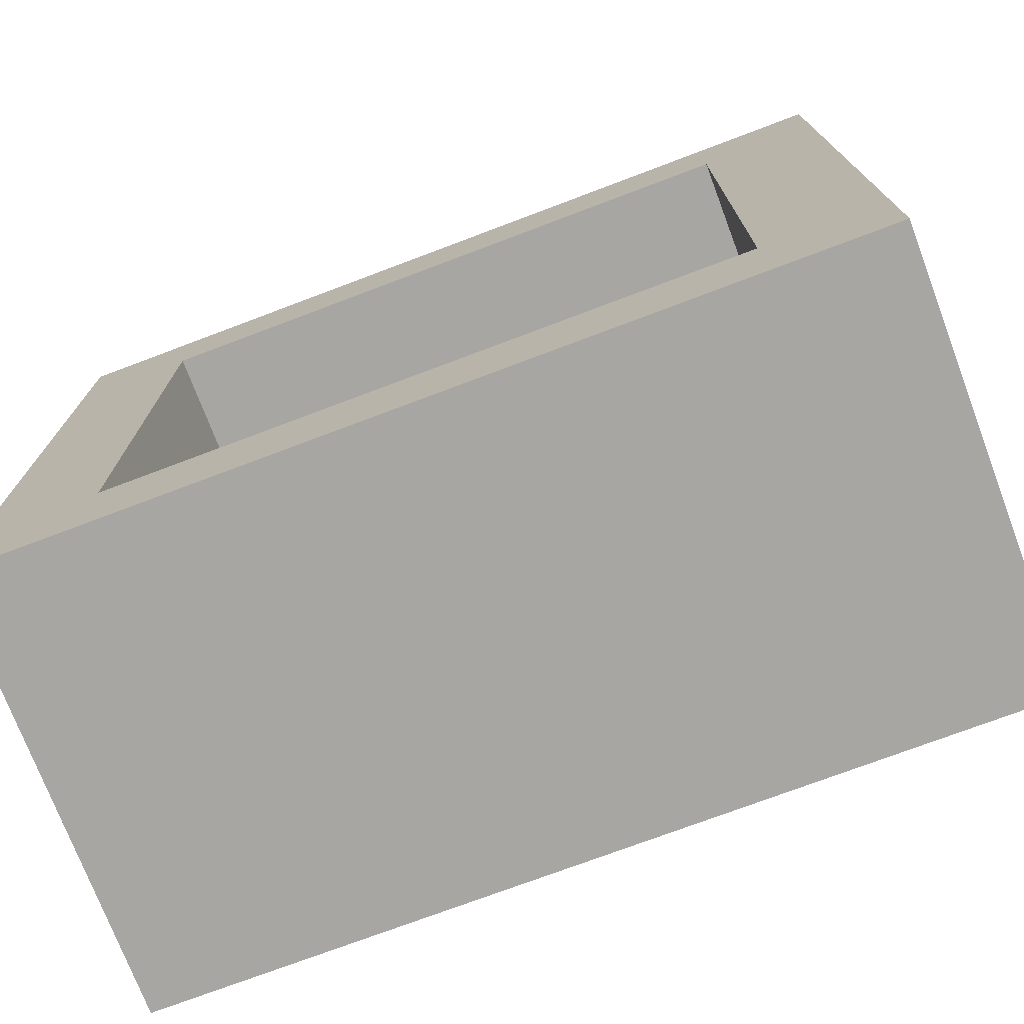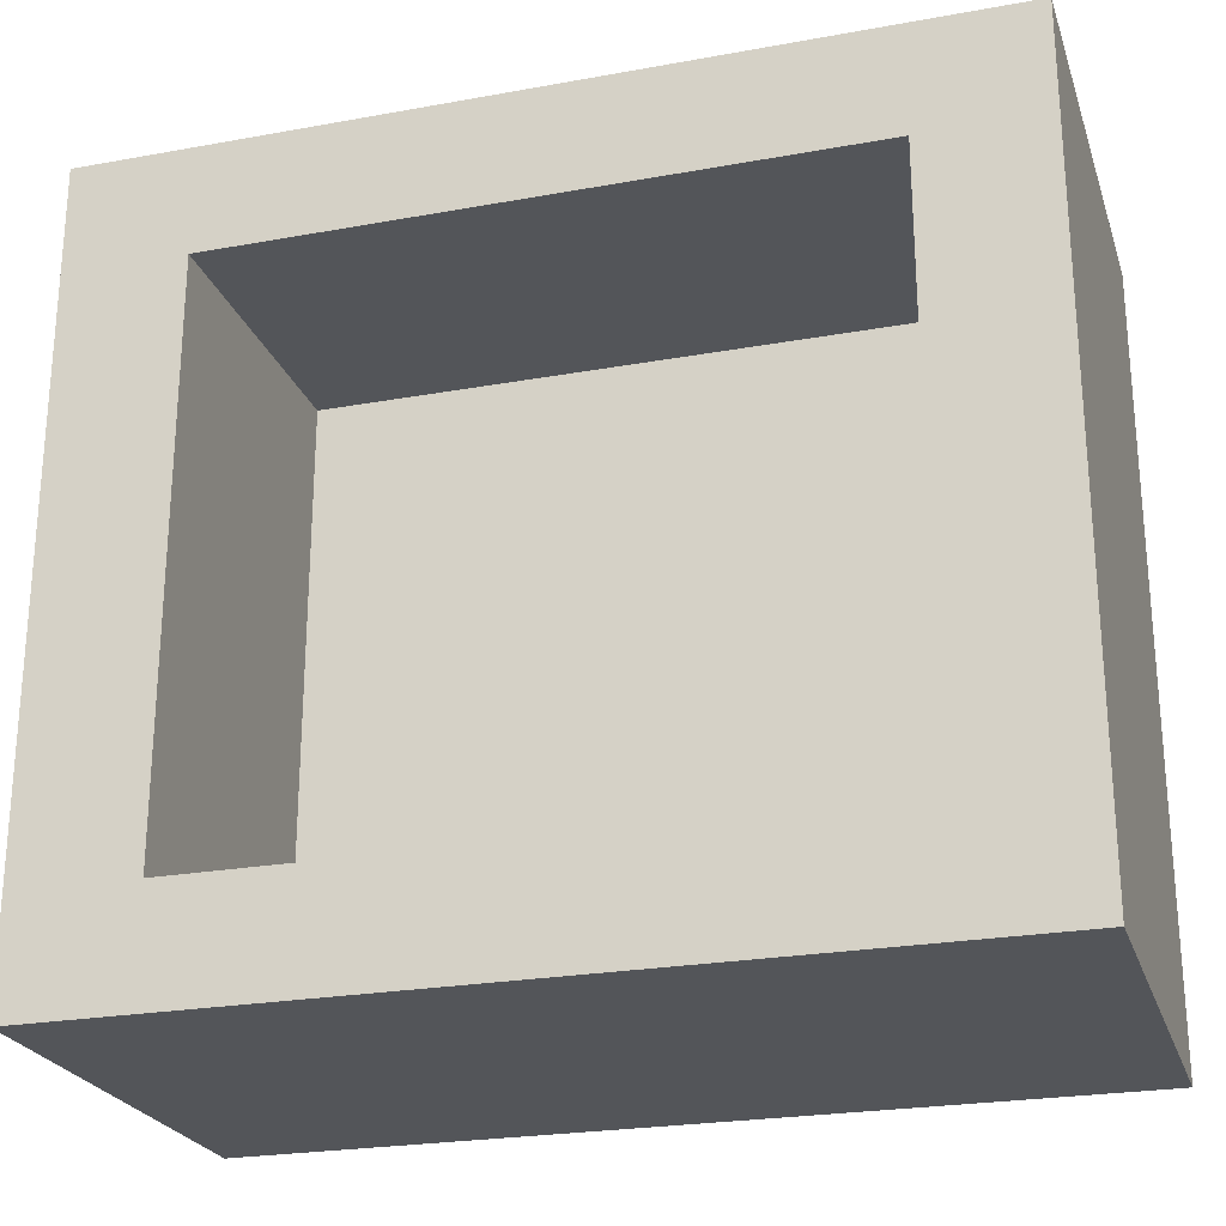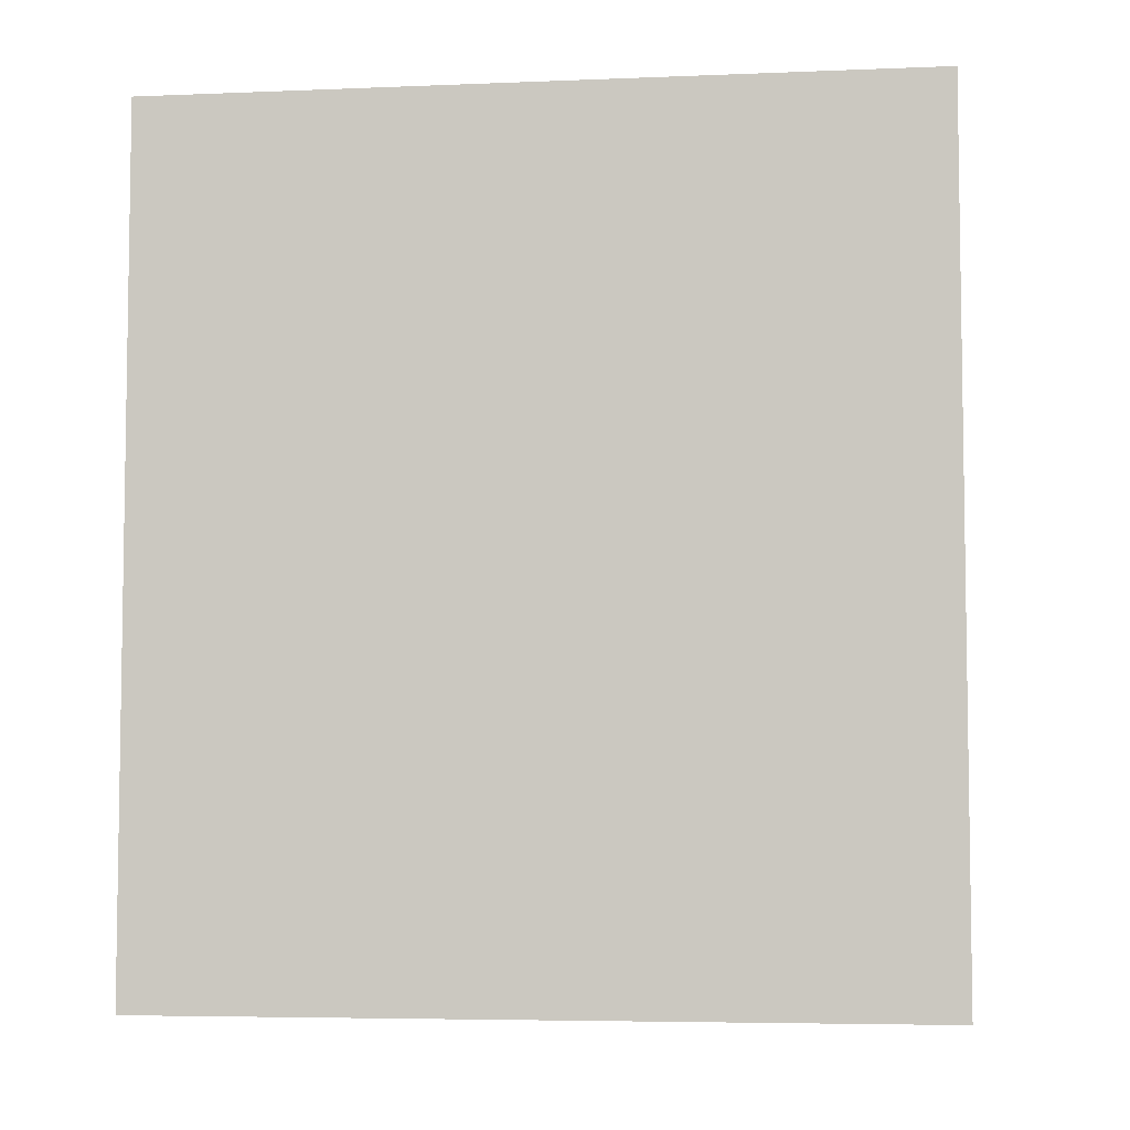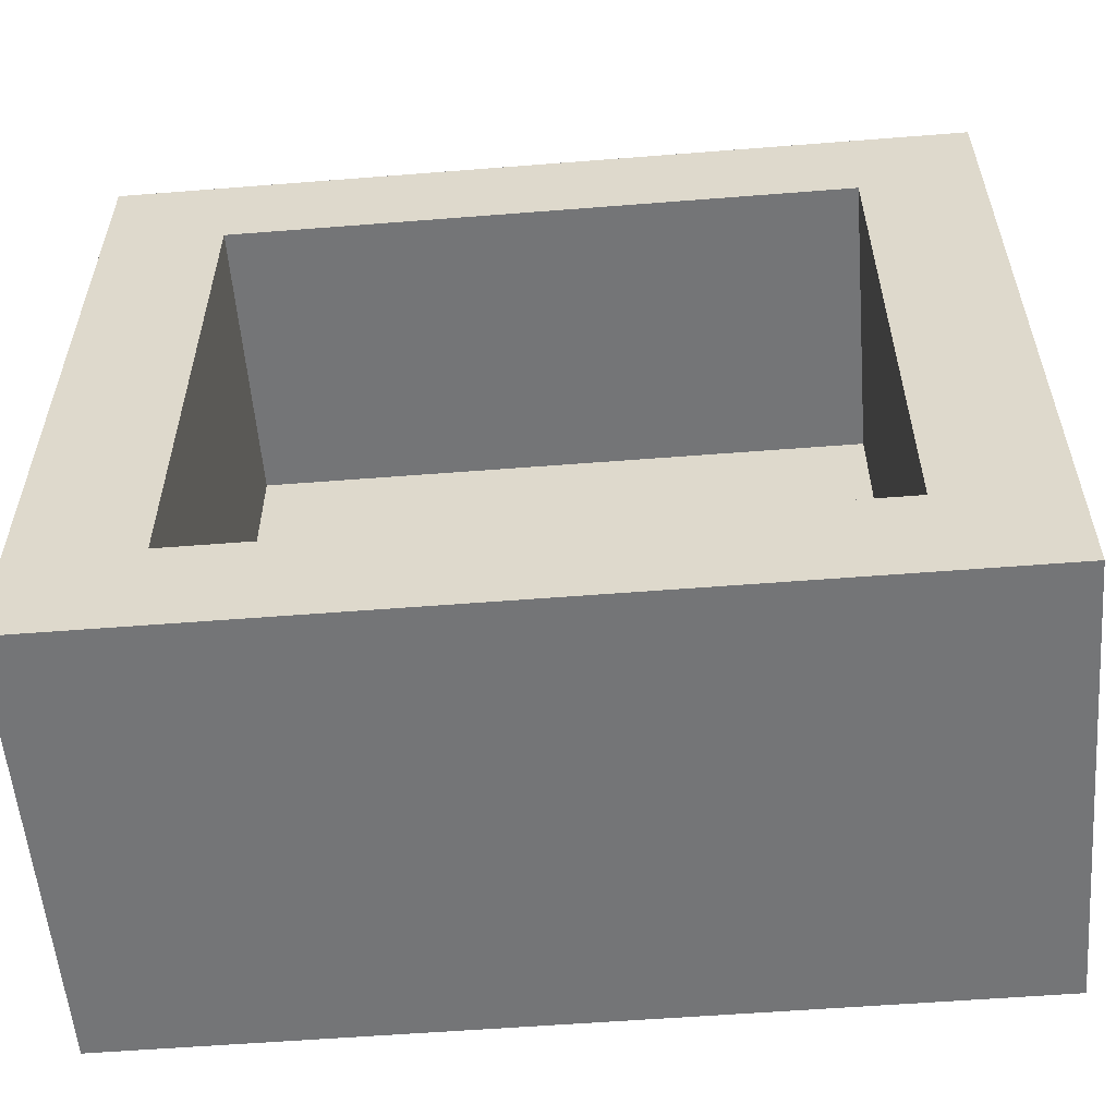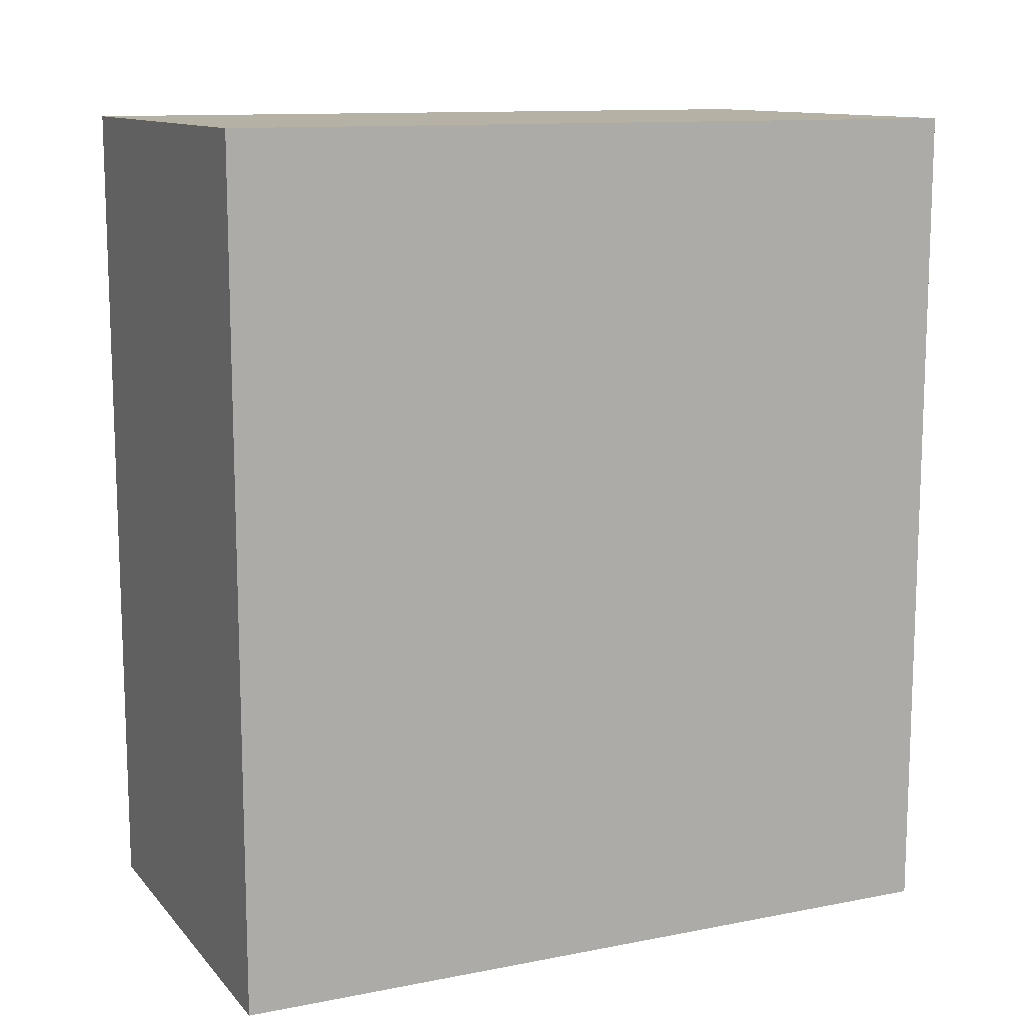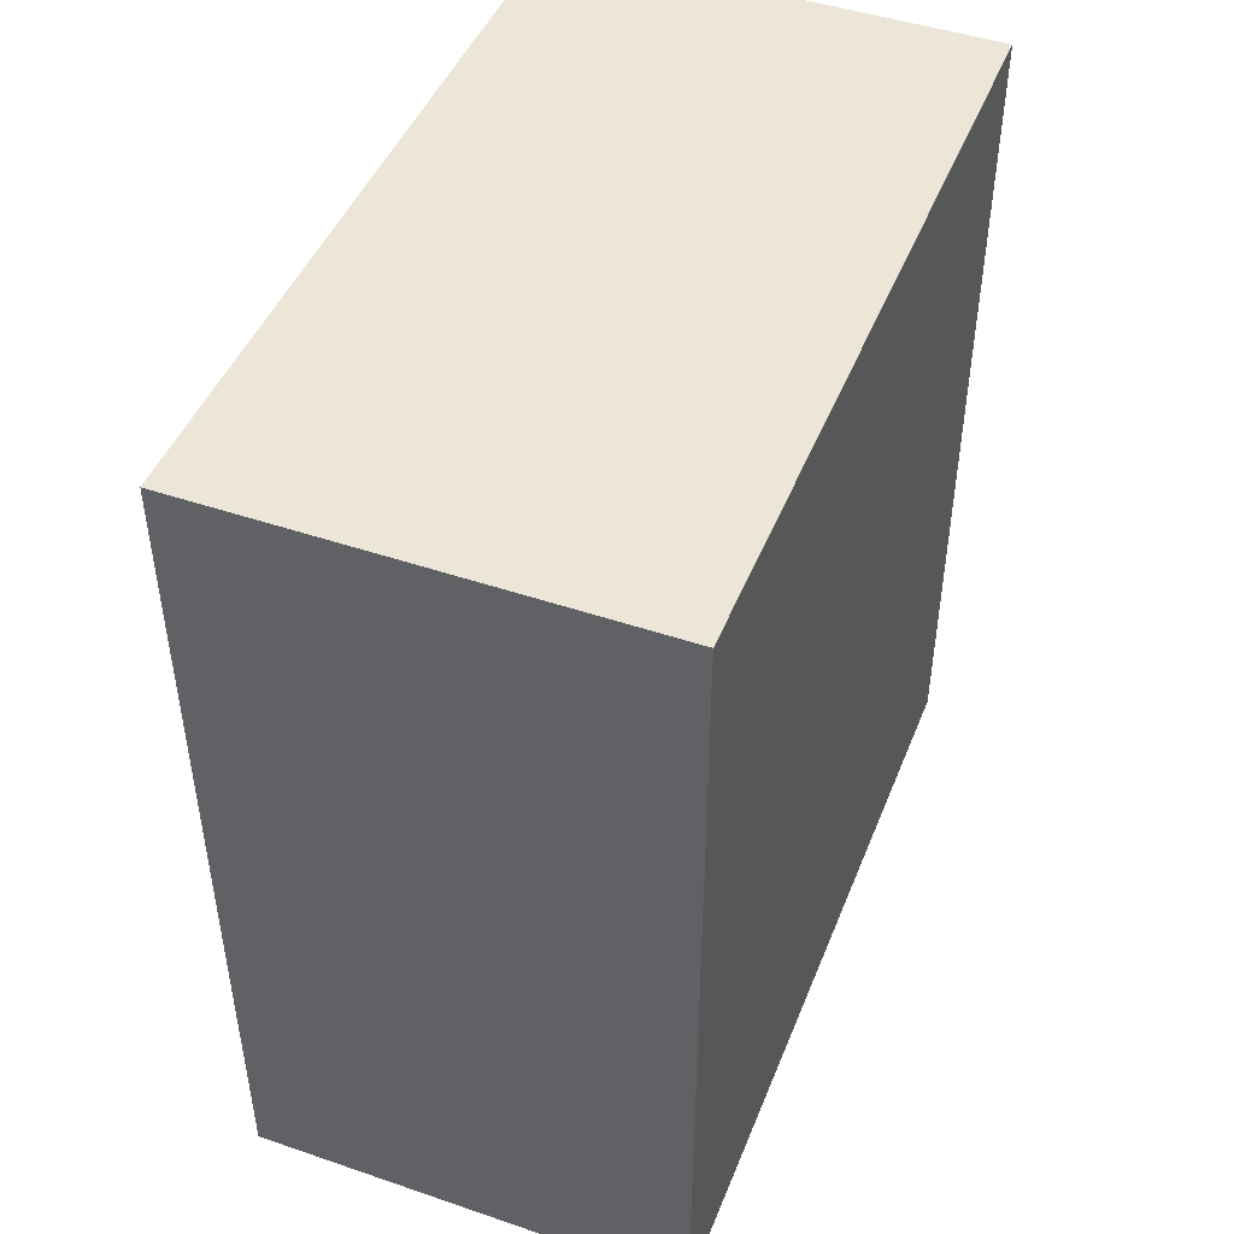
<metadata>
{"format":"obj","ext":"obj","renderer":"f3d","projection":"perspective","resolution":1024,"background":"white","views":[{"elev":-74.2,"azim":-69.3,"up":"+Y"},{"elev":-24.4,"azim":-73.4,"up":"+Y"},{"elev":-5.5,"azim":97.1,"up":"+Z"},{"elev":-56.4,"azim":-85.3,"up":"+Y"},{"elev":11.9,"azim":65.2,"up":"+Z"},{"elev":46.3,"azim":21.2,"up":"+Z"}]}
</metadata>
<code>
o Cube.005_Cube.015
v 151.2 -47.91 -56.33
v 151.2 -47.91 53.07
v 151.2 50.49 -56.33
v 151.2 50.49 53.07
v 228.9 -66.92 -77.46
v 228.9 -66.92 74.2
v 228.9 69.5 -77.46
v 228.9 69.5 74.2
v 151.2 69.5 -77.46
v 151.2 -66.92 -77.46
v 151.2 -66.92 74.2
v 151.2 69.5 74.2
v 202.3 50.49 -56.33
v 202.3 -47.91 -56.33
v 202.3 -47.91 53.07
v 202.3 50.49 53.07
v 202.3 50.49 -56.33
v 202.3 -47.91 -56.33
v 202.3 -47.91 53.07
v 202.3 50.49 53.07
f 4 15 2
f 12 7 9
f 8 5 7
f 6 10 5
f 7 10 9
f 12 6 8
f 3 10 1
f 1 11 2
f 2 12 4
f 4 9 3
f 19 17 18
f 1 13 3
f 3 20 4
f 2 14 1
f 4 20 15
f 12 8 7
f 8 6 5
f 6 11 10
f 7 5 10
f 12 11 6
f 3 9 10
f 1 10 11
f 2 11 12
f 4 12 9
f 19 16 17
f 1 14 13
f 3 13 20
f 2 15 14

</code>
